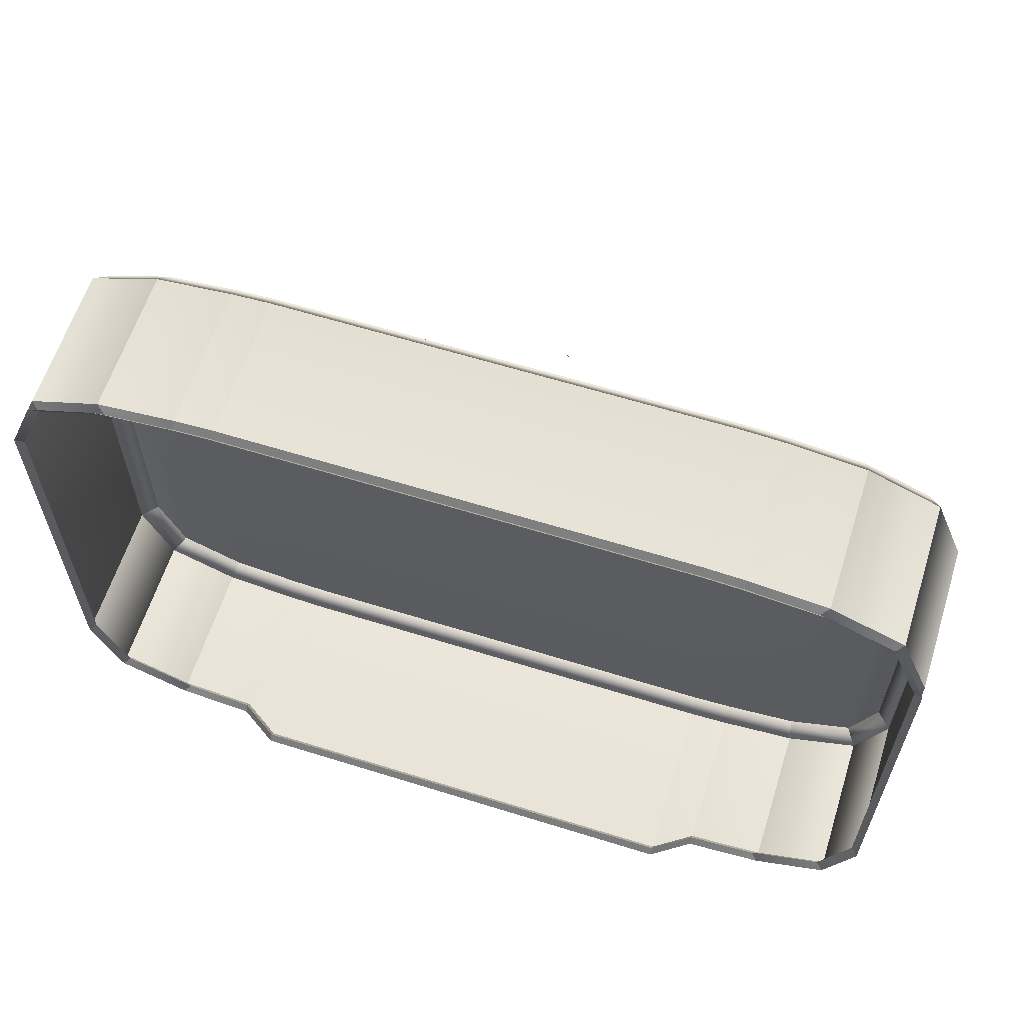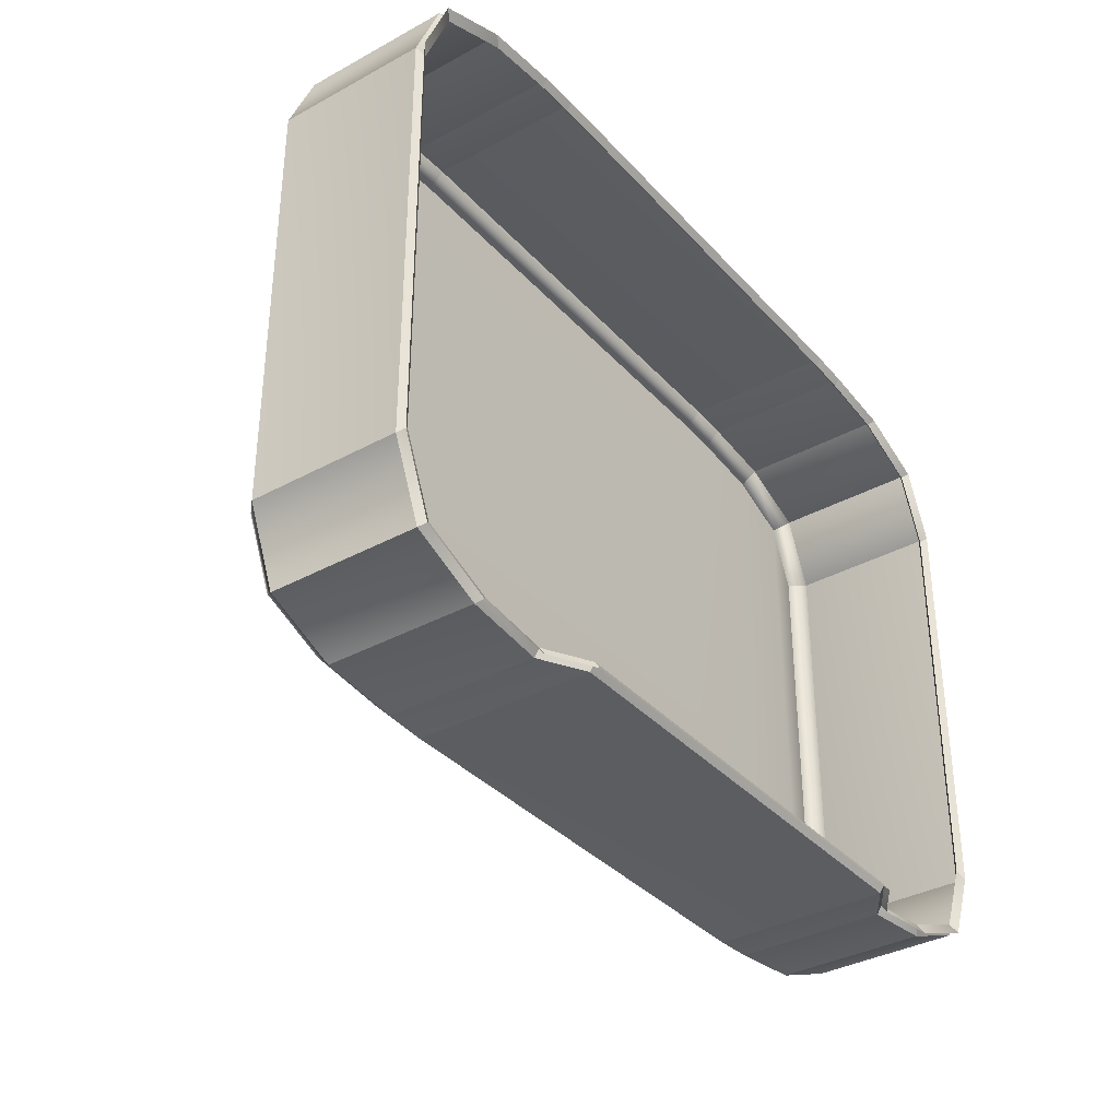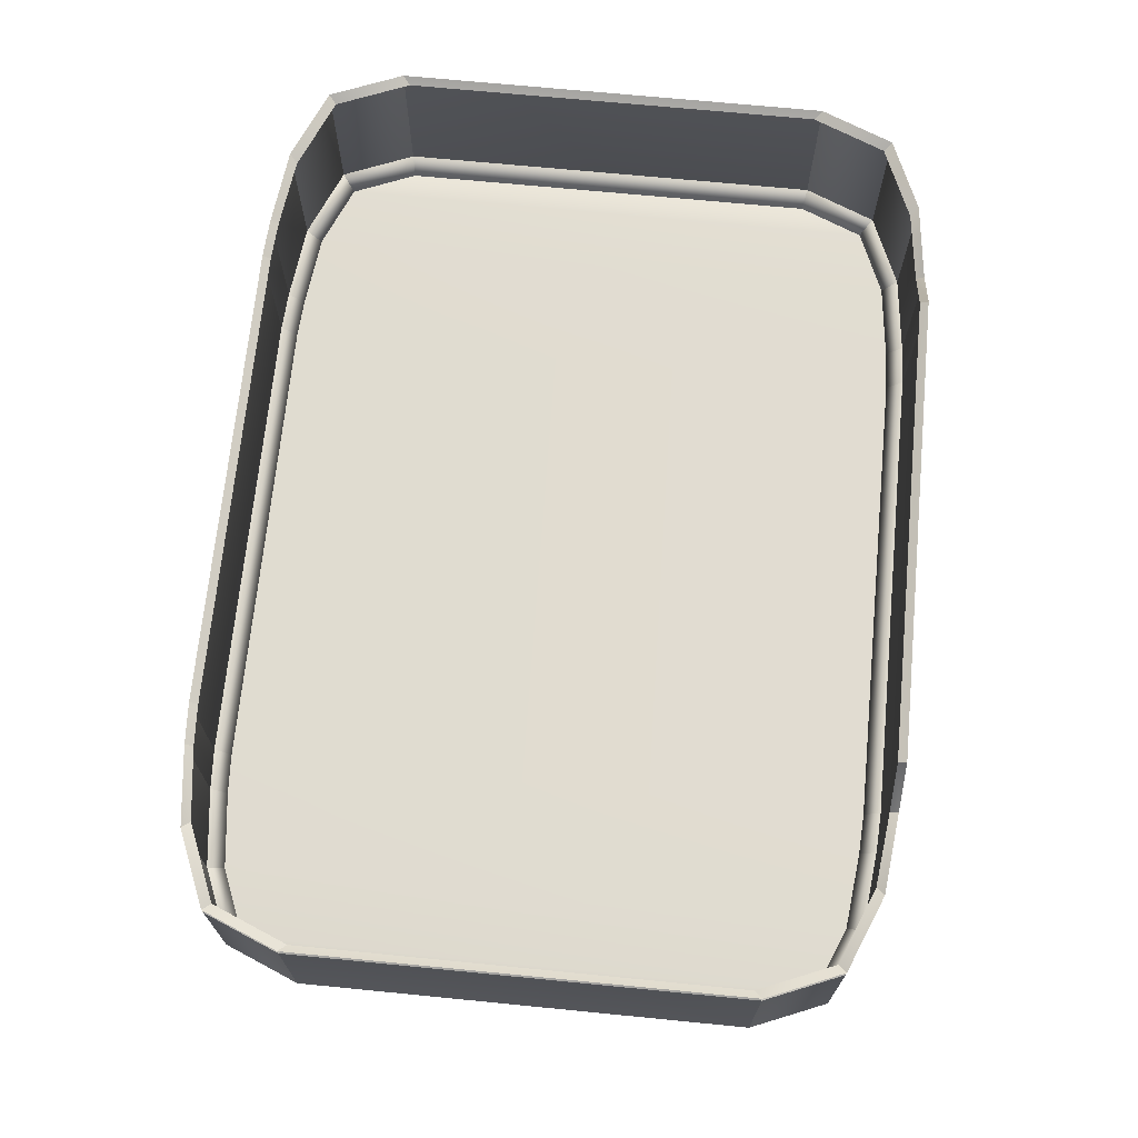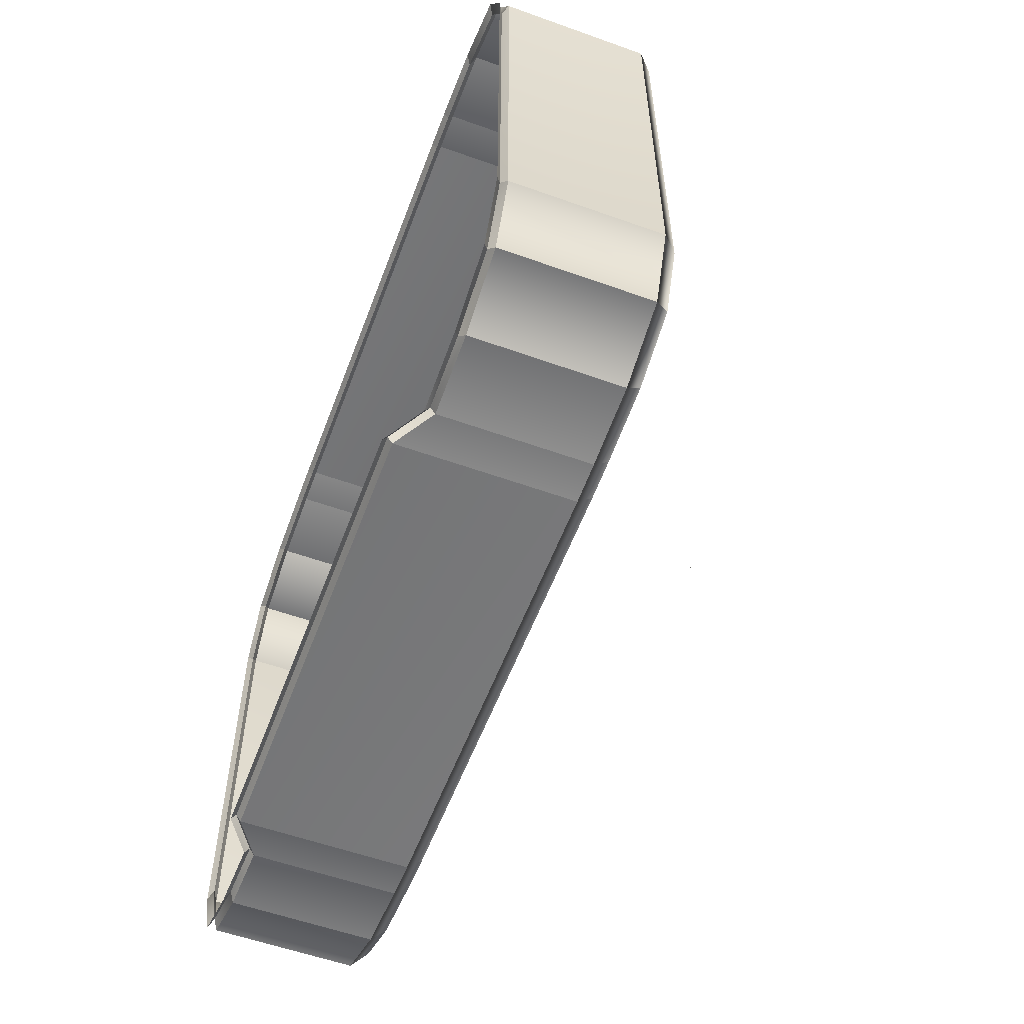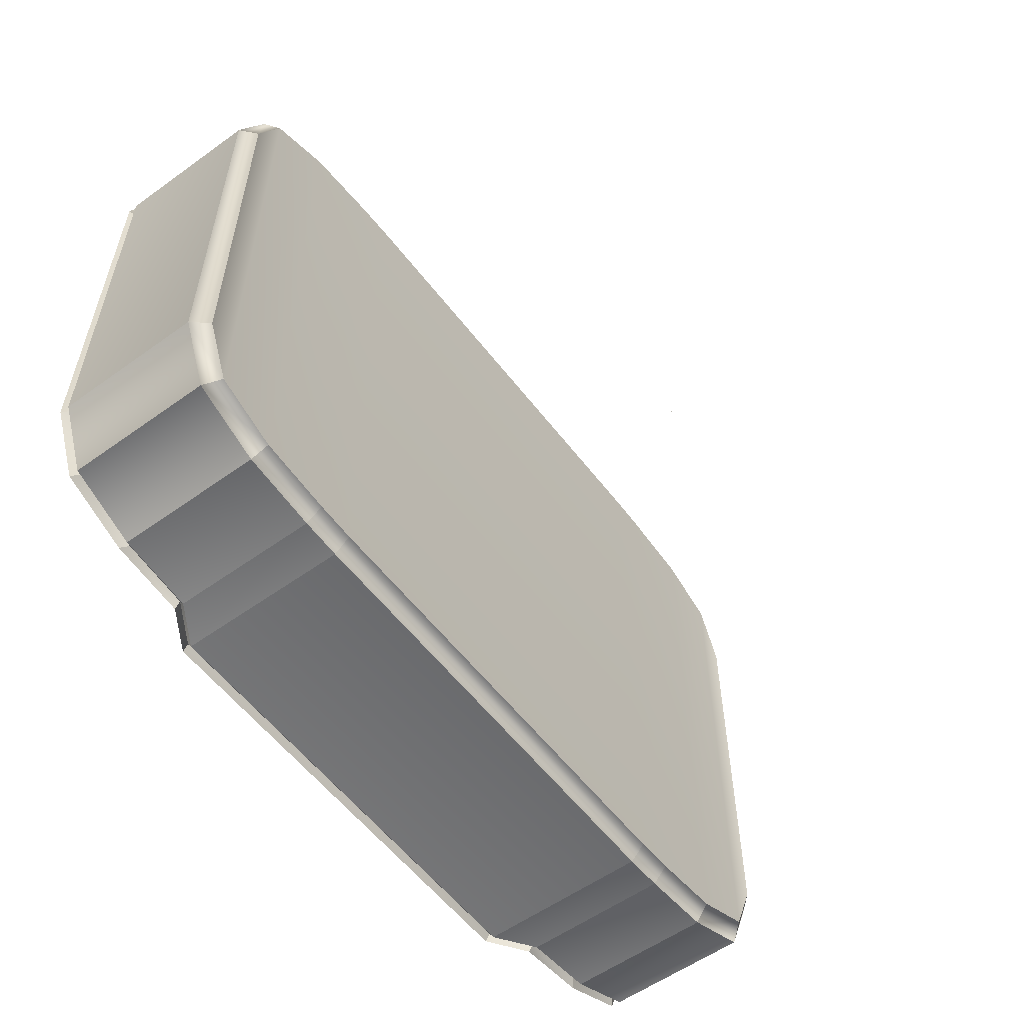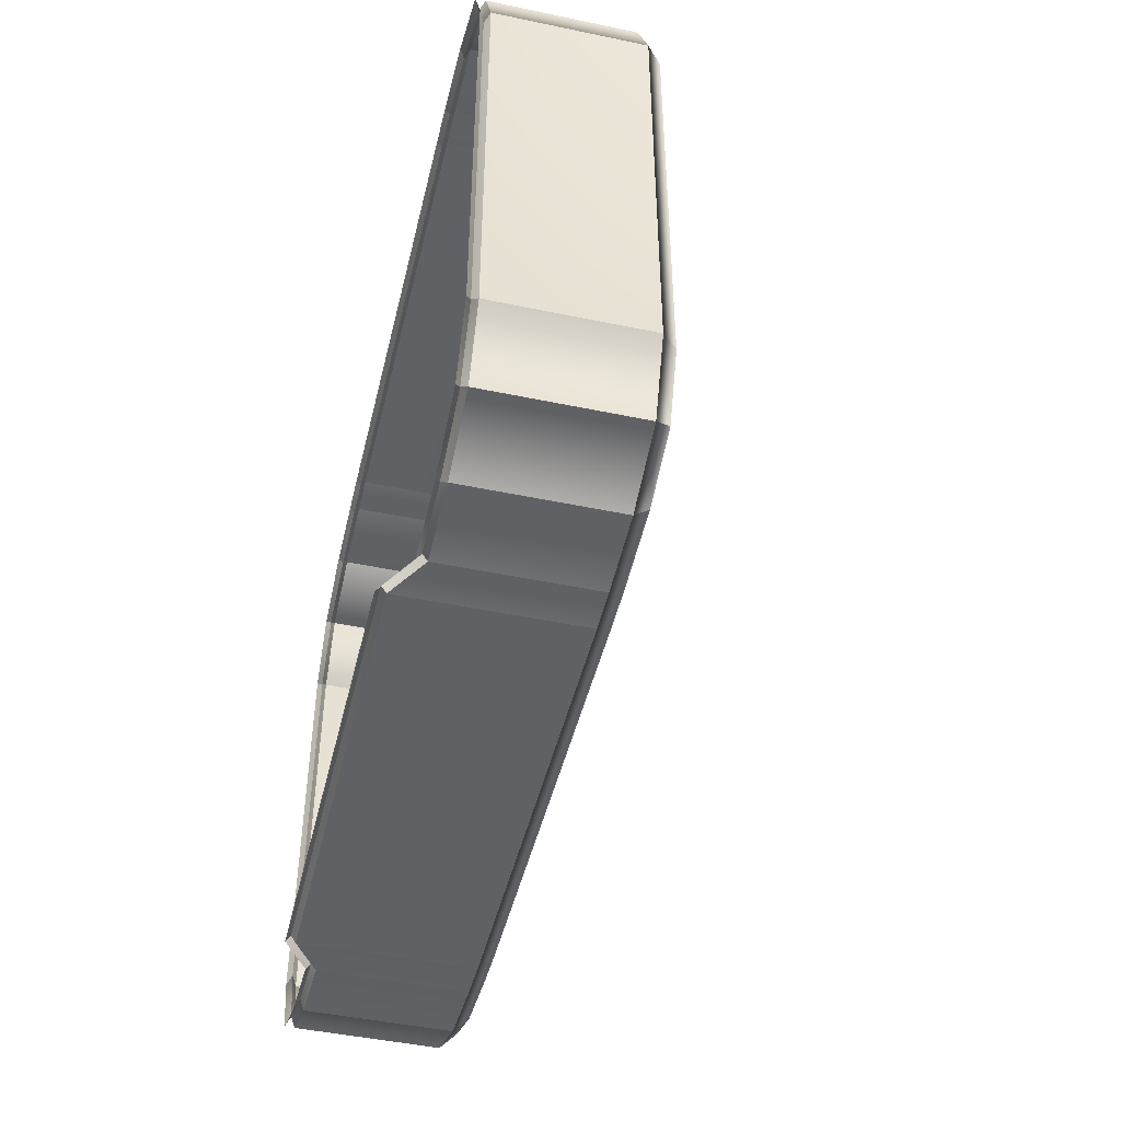
<metadata>
{"format":"obj","ext":"obj","renderer":"f3d","projection":"perspective","resolution":1024,"background":"white","views":[{"elev":61.4,"azim":17.6,"up":"+Y"},{"elev":-35.6,"azim":-54.1,"up":"+Y"},{"elev":69.4,"azim":-84.4,"up":"+Z"},{"elev":-56.7,"azim":69.5,"up":"+Y"},{"elev":-56.6,"azim":126.9,"up":"+Y"},{"elev":-46.8,"azim":76.6,"up":"+Y"}]}
</metadata>
<code>
o MeshBin_6_0_GeomSubset_1
v 0.000499 -0.0005 -0.3751
v -0.000501 -0.0005 -0.3751
v 0.000499 0.0005 -0.3751
v -0.000501 0.0005 -0.3751
v 0.000499 -0.0005 -0.3751
v -0.000501 -0.0005 -0.3751
v 0.000499 0.0005 -0.3751
v -0.000501 0.0005 -0.3751
v 0.000499 -0.0005 -0.3751
v -0.000501 -0.0005 -0.3751
v 0.000499 0.0005 -0.3751
v -0.000501 0.0005 -0.3751
v 0.1066 0.1506 0.257
v 0.125 0.1496 0.257
v 0.1066 -0.1506 0.257
v 0.125 -0.1496 0.257
v -0.125 0.1496 0.257
v -0.1066 0.1506 0.257
v -0.125 -0.1496 0.257
v -0.1066 -0.1506 0.257
v 0.1066 -0.1506 -0.1843
v 0.125 -0.1496 -0.1959
v 0.125 0.1496 -0.1959
v 0.1066 0.1506 -0.1959
v -0.1066 0.1506 -0.1959
v -0.125 0.1496 -0.1959
v -0.125 -0.1496 -0.1959
v -0.1066 -0.1506 -0.1843
v 0.1605 0.1455 0.257
v 0.1938 0.1318 0.257
v 0.2075 0.09856 0.257
v 0.2075 0.09856 -0.1959
v 0.1938 0.1318 -0.1959
v 0.1605 0.1455 -0.1959
v -0.1605 0.1455 0.257
v -0.2075 0.09856 0.257
v -0.1938 0.1318 0.257
v -0.1605 0.1455 -0.1959
v -0.1938 0.1318 -0.1959
v -0.2075 0.09856 -0.1959
v 0.1938 -0.1318 0.257
v 0.1605 -0.1455 0.257
v 0.2075 -0.09856 0.257
v 0.1605 -0.1455 -0.1959
v 0.1938 -0.1318 -0.1959
v 0.2075 -0.09856 -0.1959
v -0.1938 -0.1318 0.257
v -0.2075 -0.09856 0.257
v -0.1605 -0.1455 0.257
v -0.2075 -0.09856 -0.1959
v -0.1938 -0.1318 -0.1959
v -0.1605 -0.1455 -0.1959
v 0.125 -0.09778 -0.1101
v 0.1066 -0.09843 -0.1101
v -0.1066 -0.09843 -0.1101
v -0.125 -0.09778 -0.1101
v -0.1571 -0.09515 -0.1101
v -0.1571 0.09515 -0.1101
v -0.125 0.09778 -0.1101
v -0.1066 0.09843 -0.1101
v 0.1066 0.09843 -0.1101
v 0.125 0.09778 -0.1101
v 0.1571 0.09515 -0.1101
v 0.1571 -0.09515 -0.1101
v 0.125 0.1217 -0.1101
v 0.125 0.1319 -0.1012
v 0.1066 0.1328 -0.1012
v 0.1066 0.1225 -0.1101
v 0.125 -0.1319 -0.1012
v 0.125 -0.1217 -0.1101
v 0.1066 -0.1225 -0.1101
v 0.1066 -0.1328 -0.1012
v -0.1066 0.1225 -0.1101
v -0.1066 0.1328 -0.1012
v -0.125 0.1319 -0.1012
v -0.125 0.1217 -0.1101
v -0.1066 -0.1328 -0.1012
v -0.1066 -0.1225 -0.1101
v -0.125 -0.1217 -0.1101
v -0.125 -0.1319 -0.1012
v 0.1571 -0.1284 -0.1012
v 0.1552 -0.1184 -0.1101
v 0.1806 -0.1186 -0.1012
v 0.173 -0.111 -0.1101
v 0.1571 0.1284 -0.1012
v 0.1552 0.1184 -0.1101
v 0.173 0.111 -0.1101
v 0.1806 0.1186 -0.1012
v 0.1904 0.09515 -0.1012
v 0.1804 0.09316 -0.1101
v 0.1904 -0.09515 -0.1012
v 0.1804 -0.09316 -0.1101
v -0.1904 -0.09515 -0.1012
v -0.1804 -0.09316 -0.1101
v -0.1806 -0.1186 -0.1012
v -0.173 -0.111 -0.1101
v -0.1904 0.09515 -0.1012
v -0.1804 0.09316 -0.1101
v -0.173 0.111 -0.1101
v -0.1806 0.1186 -0.1012
v -0.1571 0.1284 -0.1012
v -0.1552 0.1184 -0.1101
v -0.1571 -0.1284 -0.1012
v -0.1552 -0.1184 -0.1101
v 0.1268 0.1481 0.2744
v 0.1082 0.1491 0.2744
v 0.125 0.1355 0.2744
v 0.1066 0.1364 0.2744
v 0.1082 -0.1491 0.2744
v 0.1268 -0.1481 0.2744
v 0.1066 -0.1364 0.2744
v 0.125 -0.1355 0.2744
v -0.1082 0.1491 0.2744
v -0.1268 0.1481 0.2744
v -0.1066 0.1364 0.2744
v -0.125 0.1355 0.2744
v -0.1268 -0.1481 0.2744
v -0.1082 -0.1491 0.2744
v -0.125 -0.1355 0.2744
v -0.1066 -0.1364 0.2744
v 0.1622 -0.1441 0.2744
v 0.1939 -0.131 0.2744
v 0.1578 -0.1318 0.2744
v 0.1833 -0.1213 0.2744
v 0.1622 0.1441 0.2744
v 0.1578 0.1318 0.2744
v 0.1939 0.131 0.2744
v 0.1833 0.1213 0.2744
v 0.207 0.09928 0.2744
v 0.1938 0.09583 0.2744
v 0.207 -0.09928 0.2744
v 0.1938 -0.09583 0.2744
v -0.207 -0.09928 0.2744
v -0.1939 -0.131 0.2744
v -0.1938 -0.09583 0.2744
v -0.1833 -0.1213 0.2744
v -0.207 0.09928 0.2744
v -0.1938 0.09583 0.2744
v -0.1939 0.131 0.2744
v -0.1833 0.1213 0.2744
v -0.1622 0.1441 0.2744
v -0.1578 0.1318 0.2744
v -0.1622 -0.1441 0.2744
v -0.1578 -0.1318 0.2744
v 0.126 0.1623 0.257
v 0.1073 0.1633 0.257
v 0.1255 0.1581 0.2692
v 0.1062 0.1591 0.2693
v 0.1066 -0.1633 0.257
v 0.126 -0.1623 0.257
v 0.1069 -0.1591 0.2692
v 0.1255 -0.1581 0.2692
v -0.1066 0.1633 0.257
v -0.126 0.1623 0.257
v -0.1069 0.1591 0.2692
v -0.1255 0.1581 0.2692
v -0.126 -0.1623 0.257
v -0.1073 -0.1633 0.257
v -0.1255 -0.1581 0.2692
v -0.1062 -0.1591 0.2693
v 0.1638 -0.158 0.257
v 0.2031 -0.1411 0.257
v 0.1624 -0.1539 0.2692
v 0.1996 -0.1379 0.2699
v 0.1638 0.158 0.257
v 0.1624 0.1539 0.2692
v 0.2031 0.1411 0.257
v 0.1996 0.1379 0.2699
v 0.2203 0.1011 0.257
v 0.2159 0.09997 0.2693
v 0.2203 -0.1011 0.257
v 0.2159 -0.09997 0.2693
v -0.2203 -0.1011 0.257
v -0.2031 -0.1411 0.257
v -0.2159 -0.09997 0.2693
v -0.1996 -0.1379 0.2699
v -0.2203 0.1011 0.257
v -0.2159 0.09997 0.2693
v -0.2031 0.1411 0.257
v -0.1996 0.1379 0.2699
v -0.1638 0.158 0.257
v -0.1624 0.1539 0.2692
v -0.1638 -0.158 0.257
v -0.1624 -0.1539 0.2692
v 0.125 0.1319 0.2671
v 0.1066 0.1328 0.2671
v 0.125 -0.1319 0.2671
v 0.1066 -0.1328 0.2671
v -0.1066 0.1328 0.2671
v -0.125 0.1319 0.2671
v -0.1066 -0.1328 0.2671
v -0.125 -0.1319 0.2671
v 0.1571 -0.1284 0.2671
v 0.1806 -0.1186 0.2671
v 0.1571 0.1284 0.2671
v 0.1806 0.1186 0.2671
v 0.1904 0.09515 0.2671
v 0.1904 -0.09515 0.2671
v -0.1904 -0.09515 0.2671
v -0.1806 -0.1186 0.2671
v -0.1904 0.09515 0.2671
v -0.1806 0.1186 0.2671
v -0.1571 0.1284 0.2671
v -0.1571 -0.1284 0.2671
v 0.125 -0.1496 -0.2005
v 0.1066 -0.1506 -0.1888
v 0.1066 0.1506 -0.2005
v 0.125 0.1496 -0.2005
v -0.1066 -0.1506 -0.1888
v -0.125 -0.1496 -0.2005
v -0.125 0.1496 -0.2005
v -0.1066 0.1506 -0.2005
v 0.125 -0.146 -0.1982
v 0.1066 -0.147 -0.1865
v 0.125 0.146 -0.1982
v 0.1066 0.147 -0.1982
v -0.1066 -0.147 -0.1865
v -0.125 -0.146 -0.1982
v -0.1066 0.147 -0.1982
v -0.125 0.146 -0.1982
v -0.2075 0.09856 -0.2005
v -0.1938 0.1318 -0.2005
v -0.1605 0.1455 -0.2005
v -0.1605 -0.1455 -0.2005
v -0.1938 -0.1318 -0.2005
v -0.2075 -0.09856 -0.2005
v 0.2075 -0.09856 -0.2005
v 0.1938 -0.1318 -0.2005
v 0.1605 -0.1455 -0.2005
v 0.1605 0.1455 -0.2005
v 0.1938 0.1318 -0.2005
v 0.2075 0.09856 -0.2005
v 0.2041 -0.09513 -0.1982
v 0.1903 -0.1283 -0.1982
v 0.1571 -0.1421 -0.1982
v 0.2041 0.09513 -0.1982
v 0.1903 0.1283 -0.1982
v 0.1571 0.1421 -0.1982
v -0.2041 0.09513 -0.1982
v -0.1903 0.1283 -0.1982
v -0.1571 0.1421 -0.1982
v -0.2041 -0.09513 -0.1982
v -0.1903 -0.1283 -0.1982
v -0.1571 -0.1421 -0.1982
v 0.1244 -0.1427 -0.2751
v 0.125 -0.1496 -0.2683
v 0.1066 -0.1506 -0.2683
v 0.1064 -0.1437 -0.2751
v 0.125 0.1496 -0.2683
v 0.1244 0.1427 -0.2751
v 0.1064 0.1437 -0.2751
v 0.1066 0.1506 -0.2683
v -0.1064 -0.1437 -0.2751
v -0.1066 -0.1506 -0.2683
v -0.125 -0.1496 -0.2683
v -0.1244 -0.1427 -0.2751
v -0.1066 0.1506 -0.2683
v -0.1064 0.1437 -0.2751
v -0.1244 0.1427 -0.2751
v -0.125 0.1496 -0.2683
v -0.1605 -0.1455 -0.2683
v -0.1588 -0.1388 -0.2751
v -0.1605 0.1455 -0.2683
v -0.1588 0.1388 -0.2751
v -0.2075 0.09856 -0.2683
v -0.2006 0.09719 -0.2751
v -0.2006 -0.09719 -0.2751
v -0.2075 -0.09856 -0.2683
v 0.1605 -0.1455 -0.2683
v 0.1588 -0.1388 -0.2751
v 0.1605 0.1455 -0.2683
v 0.1588 0.1388 -0.2751
v 0.2075 -0.09856 -0.2683
v 0.2006 -0.09719 -0.2751
v 0.2006 0.09719 -0.2751
v 0.2075 0.09856 -0.2683
v -0.1938 0.1318 -0.2683
v -0.1885 0.1265 -0.2751
v -0.1938 -0.1318 -0.2683
v -0.1885 -0.1265 -0.2751
v 0.1938 -0.1318 -0.2683
v 0.1885 -0.1265 -0.2751
v 0.1938 0.1318 -0.2683
v 0.1885 0.1265 -0.2751
f 5 6 8 7
f 205 206 214 213
f 21 22 213 214
f 207 208 215 216
f 23 24 216 215
f 209 210 218 217
f 27 28 217 218
f 211 212 219 220
f 25 26 220 219
f 24 25 219 216
f 212 207 216 219
f 28 21 214 217
f 206 209 217 214
f 232 227 233 236
f 46 32 236 233
f 226 221 239 242
f 40 50 242 239
f 210 224 244 218
f 52 27 218 244
f 26 38 241 220
f 223 211 220 241
f 34 23 215 238
f 208 230 238 215
f 229 205 213 235
f 22 44 235 213
f 32 33 237 236
f 33 34 238 237
f 221 222 240 239
f 222 223 241 240
f 227 228 234 233
f 228 229 235 234
f 50 51 243 242
f 51 52 244 243
f 230 231 237 238
f 231 232 236 237
f 44 45 234 235
f 45 46 233 234
f 224 225 243 244
f 225 226 242 243
f 38 39 240 241
f 39 40 239 240
f 245 246 269 270
f 246 245 248 247
f 247 248 253 254
f 249 250 272 271
f 250 249 252 251
f 251 252 257 258
f 254 253 256 255
f 255 256 262 261
f 258 257 260 259
f 259 260 263 264
f 261 262 280 279
f 264 263 277 278
f 265 266 278 277
f 266 265 268 267
f 267 268 279 280
f 270 269 281 282
f 271 272 284 283
f 273 274 282 281
f 274 273 276 275
f 275 276 283 284
f 206 205 246 247
f 248 245 250 251
f 252 249 208 207
f 210 209 254 255
f 256 253 258 259
f 260 257 212 211
f 247 254 209 206
f 251 258 253 248
f 207 212 257 252
f 223 222 277 263
f 222 221 265 277
f 226 225 279 268
f 225 224 261 279
f 229 228 281 269
f 228 227 273 281
f 232 231 283 276
f 231 230 271 283
f 226 268 265 221
f 232 276 273 227
f 255 261 224 210
f 211 223 263 260
f 229 269 246 205
f 230 208 249 271
f 262 256 259 264
f 272 270 282 284
f 280 278 266 267
f 262 264 278 280
f 284 282 274 275
f 272 250 245 270

</code>
